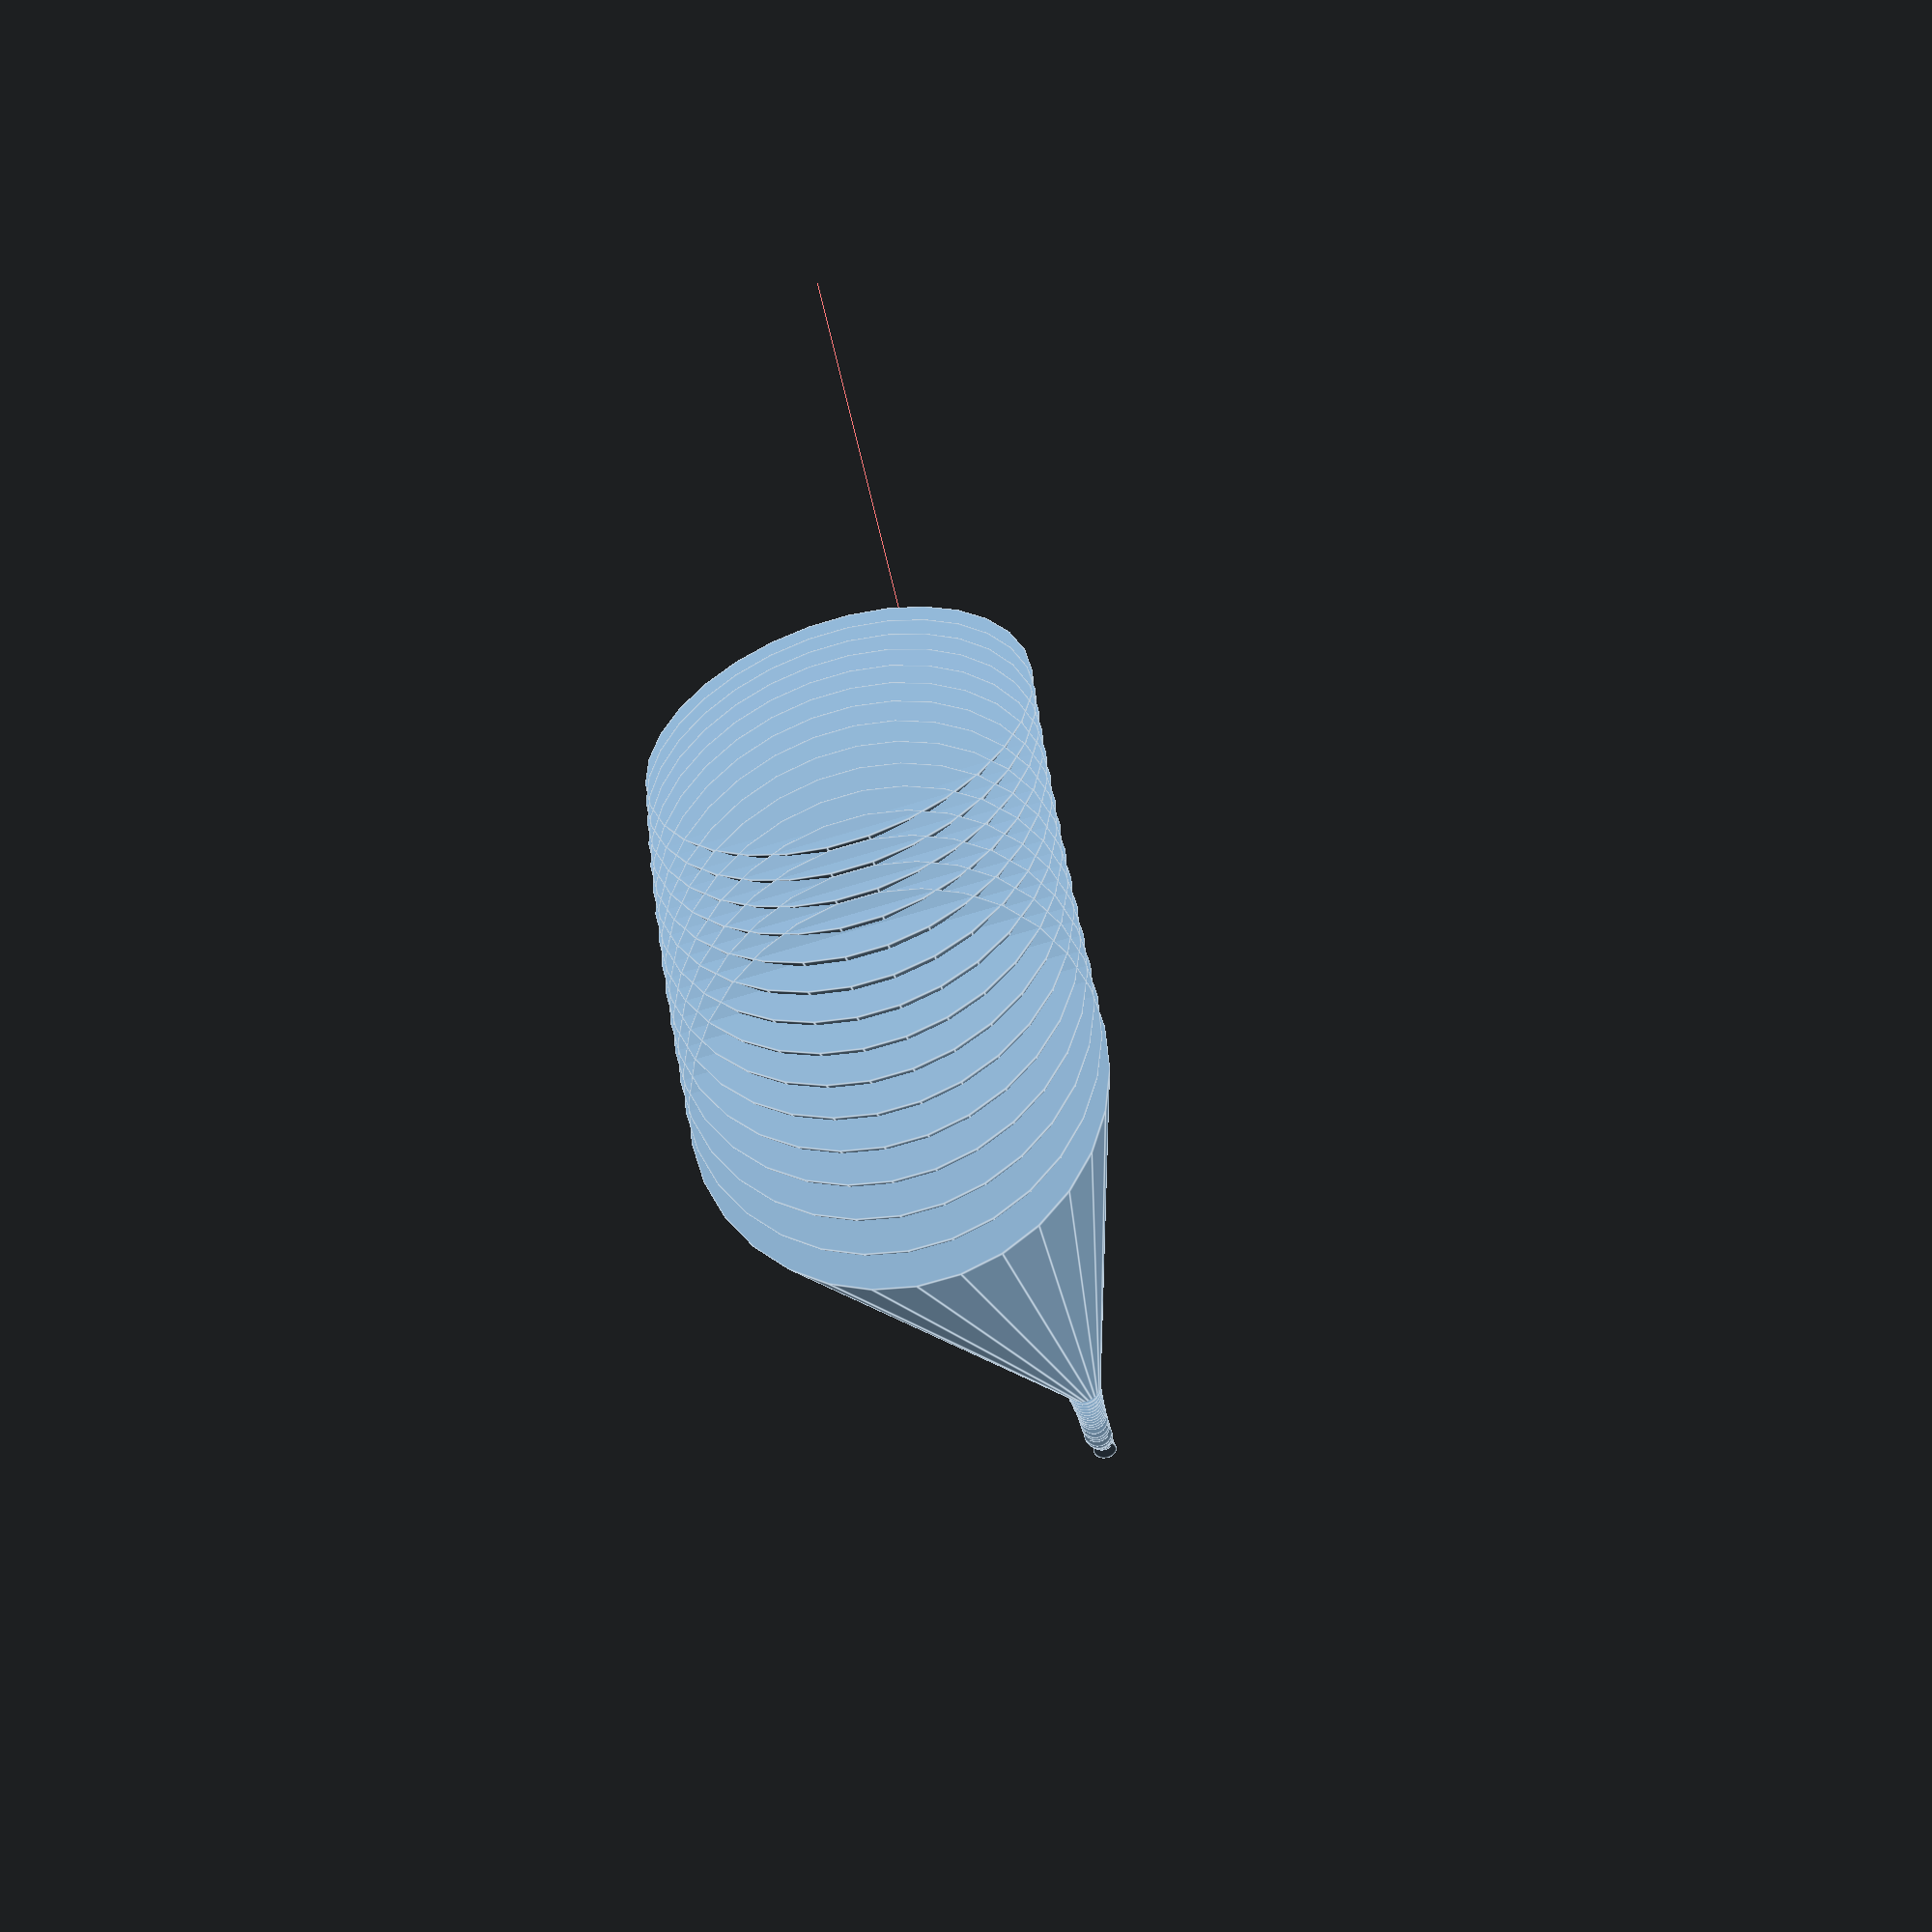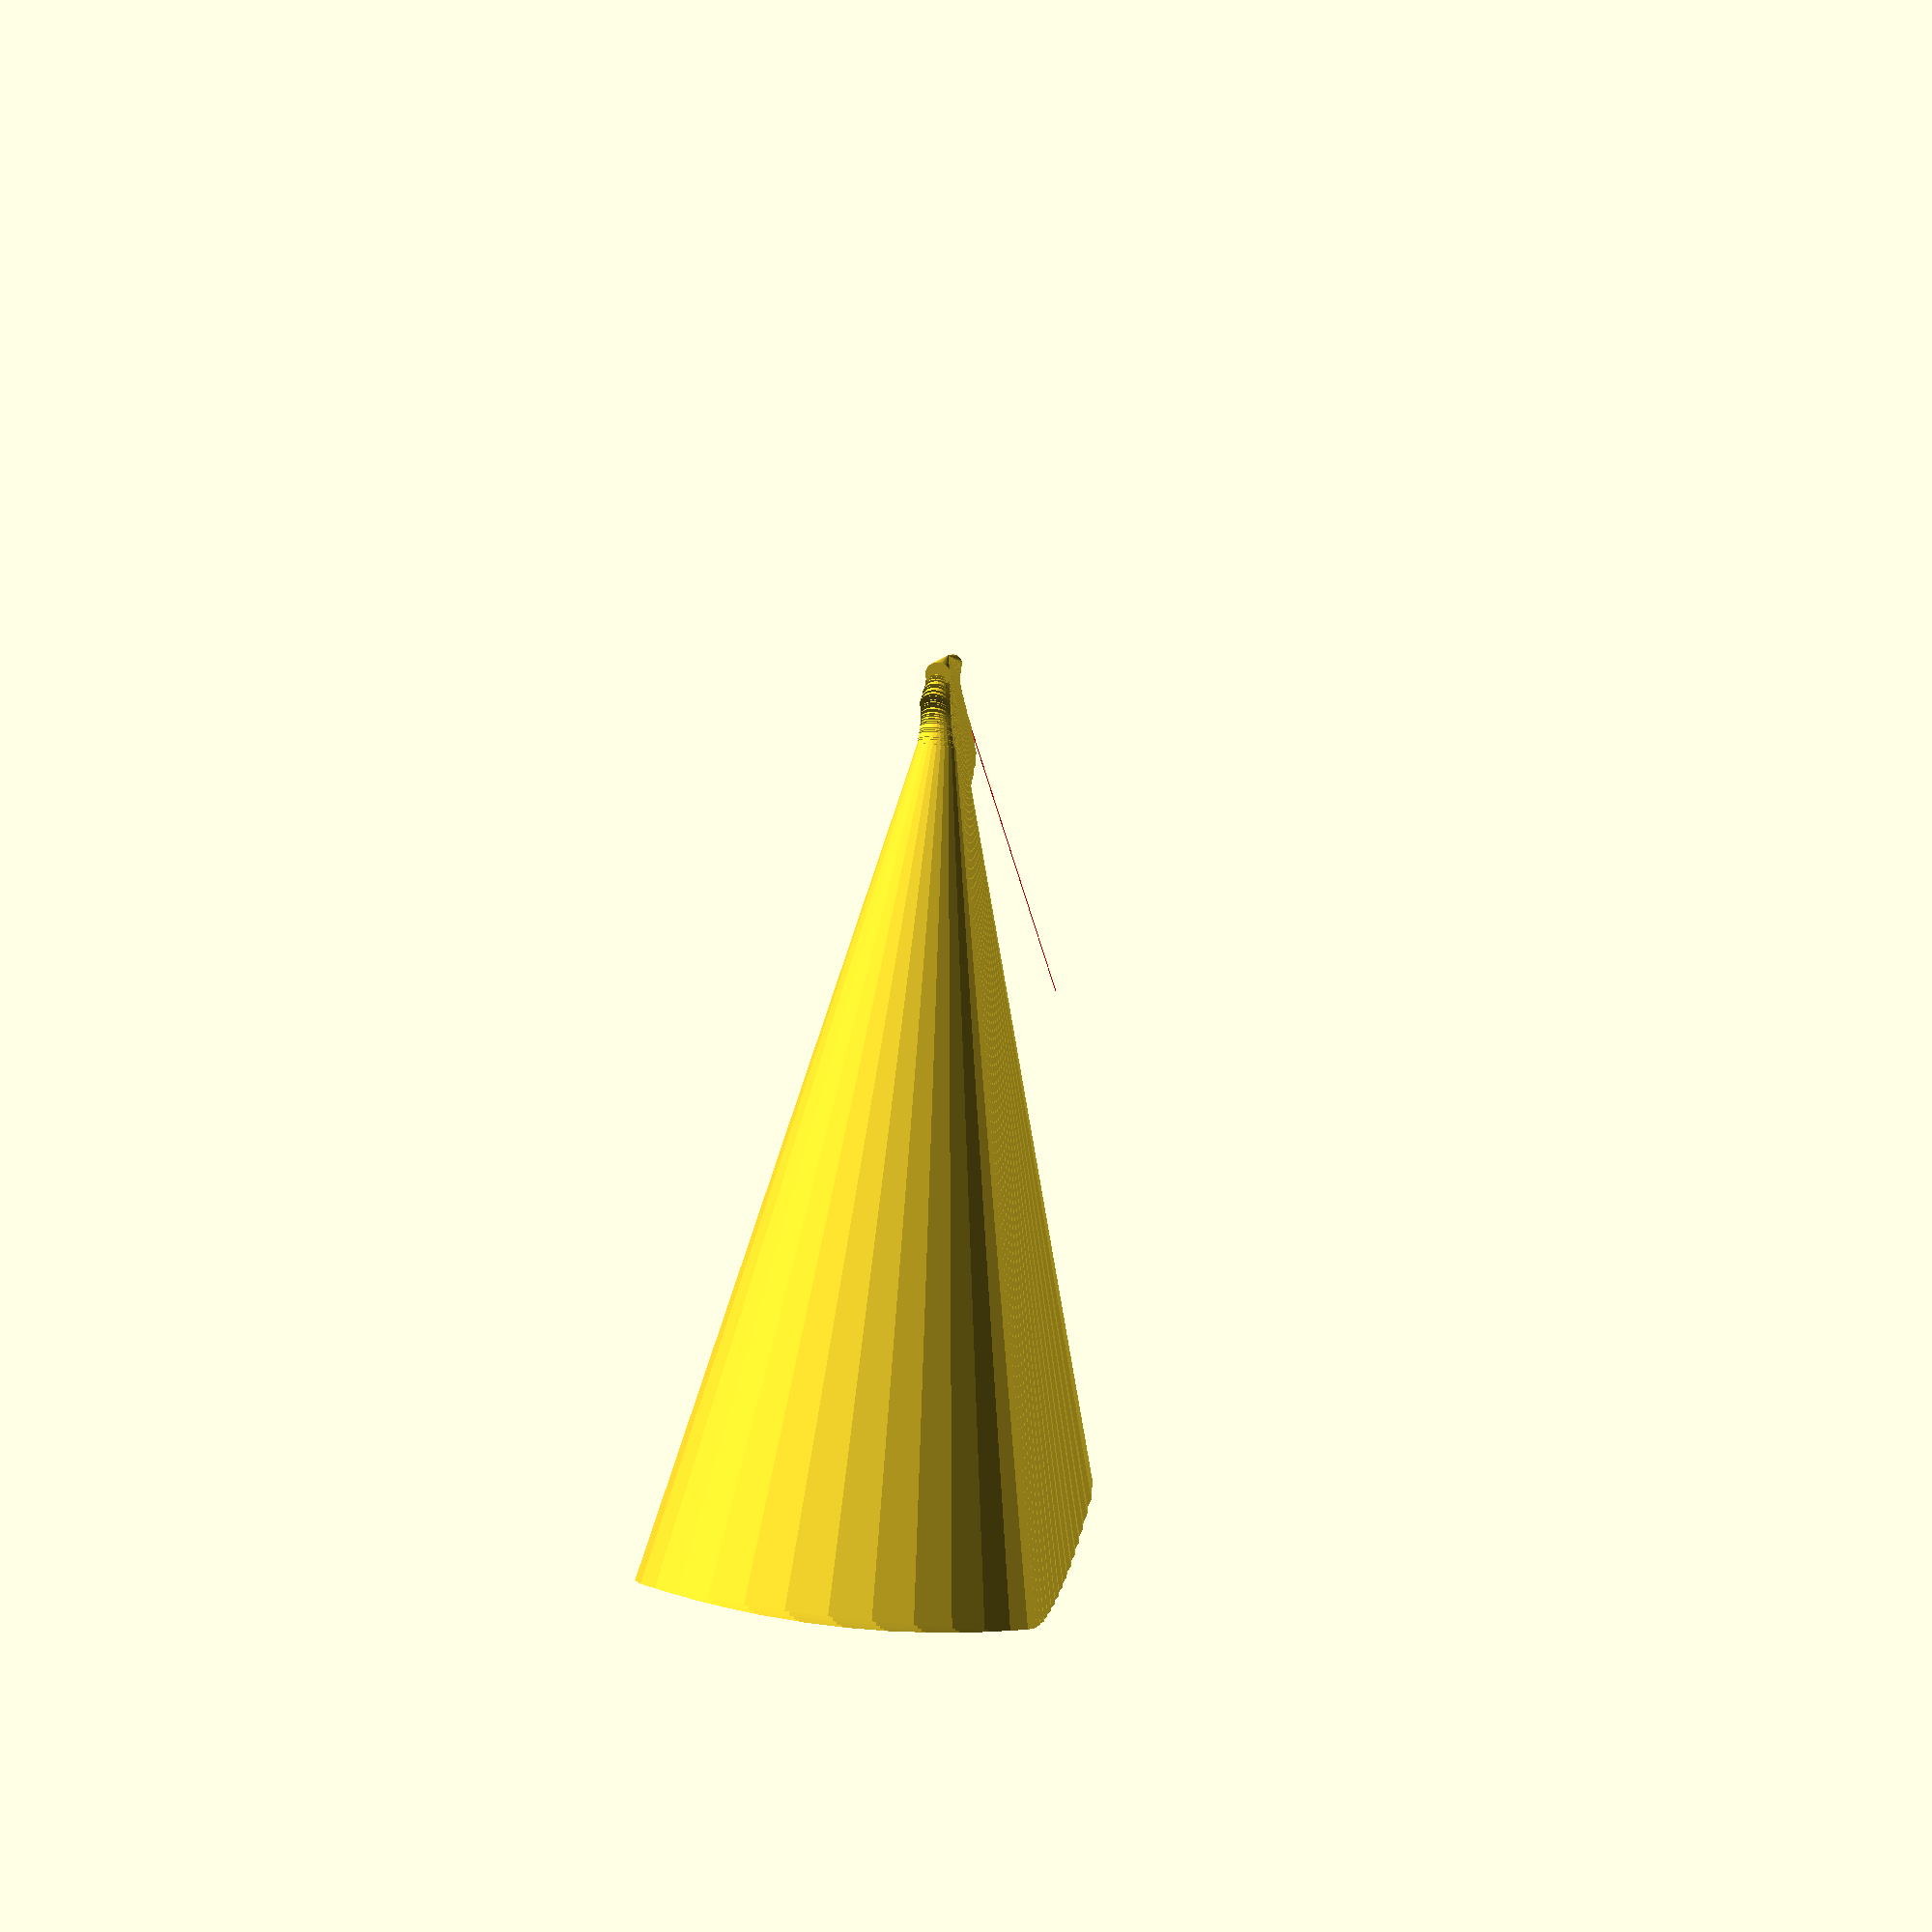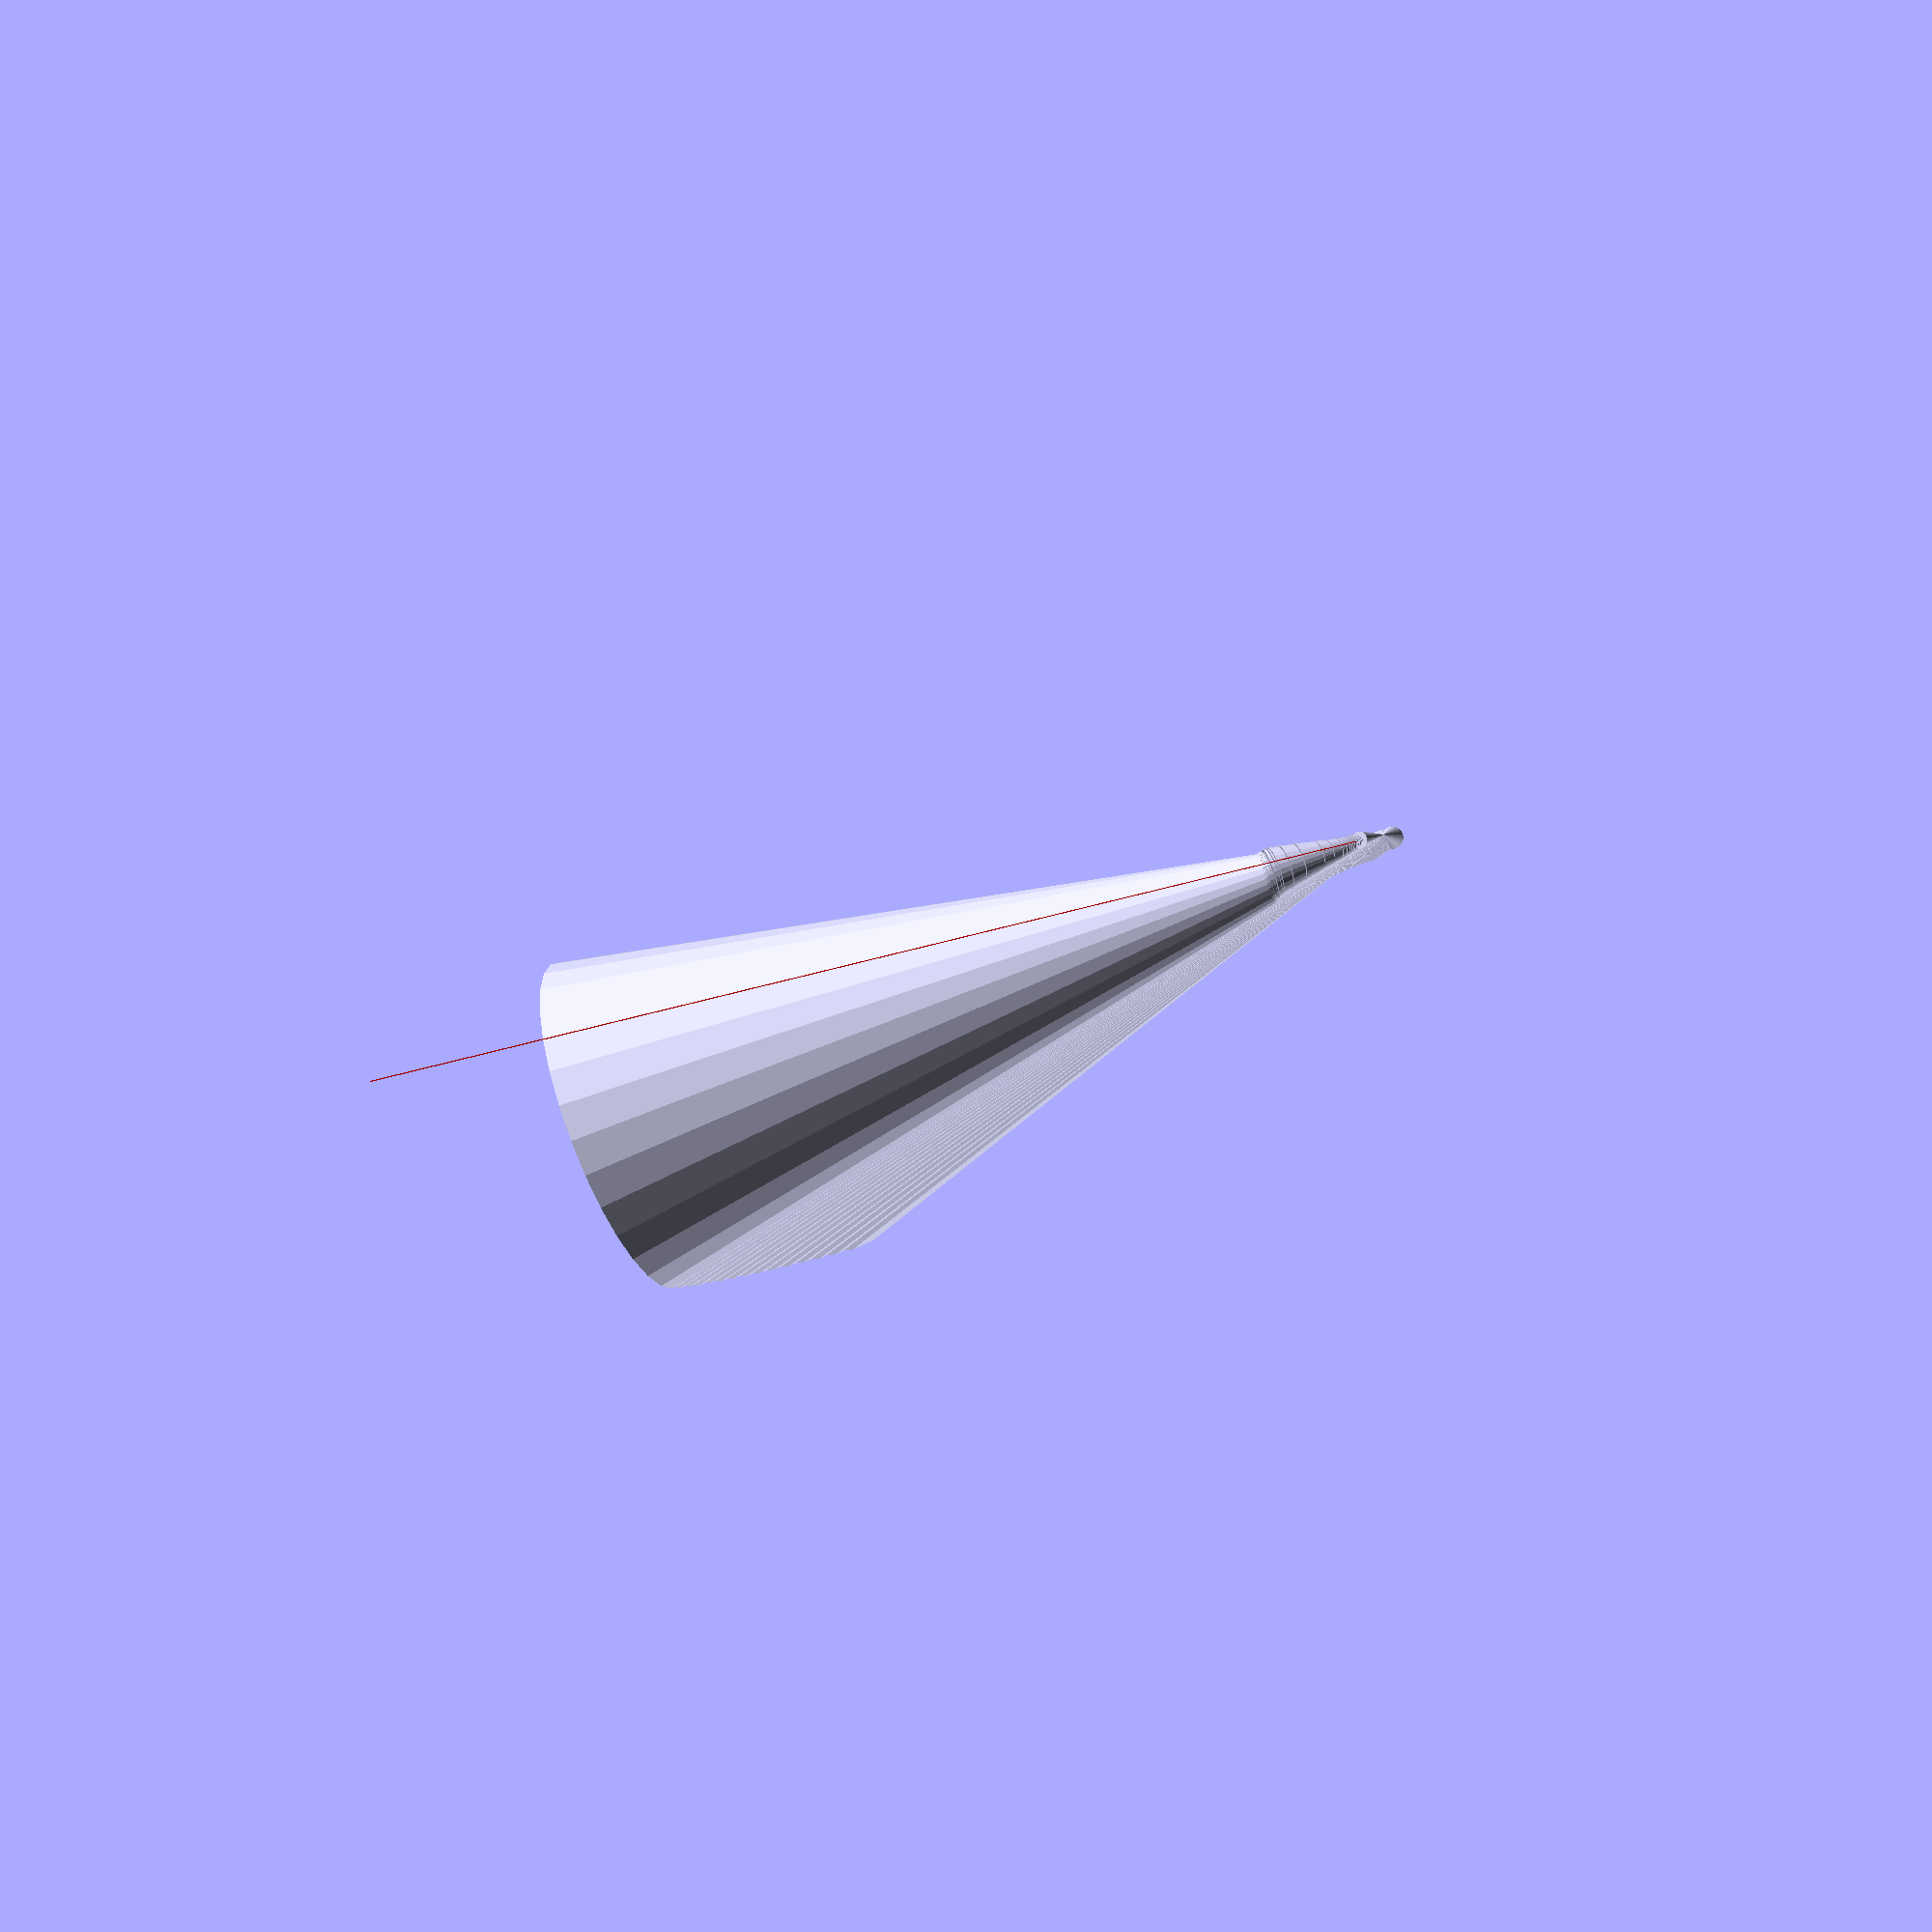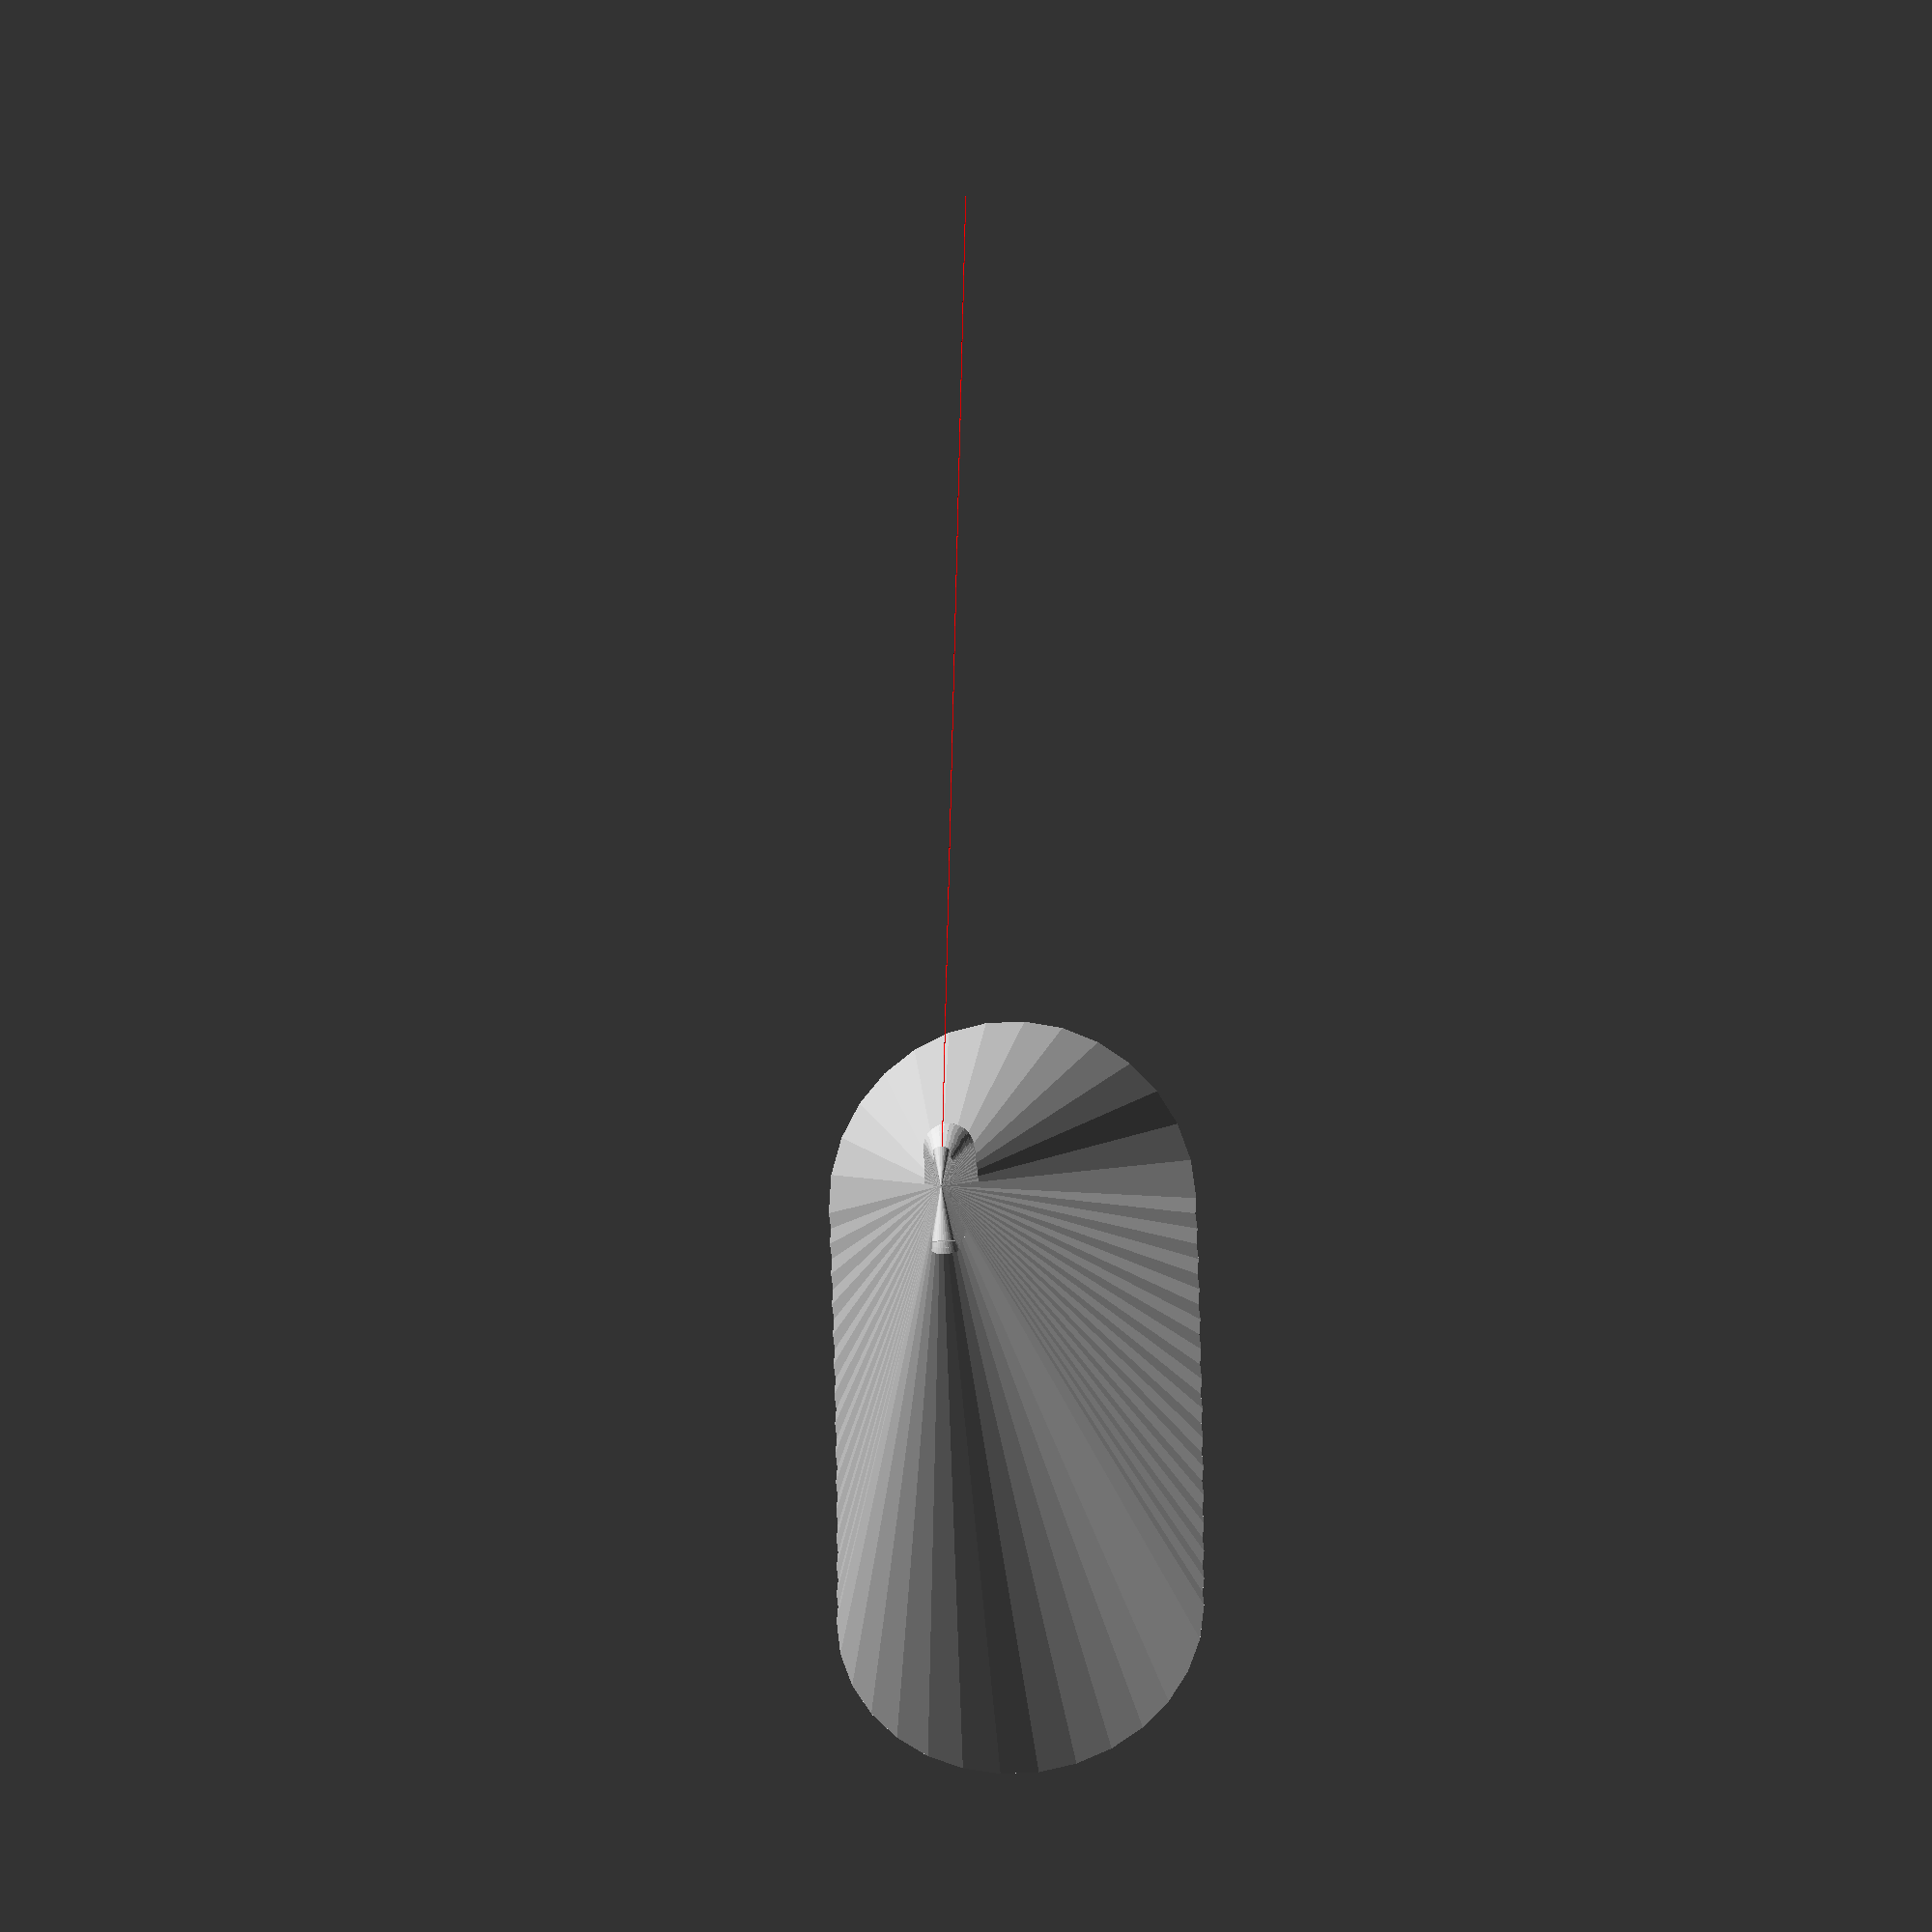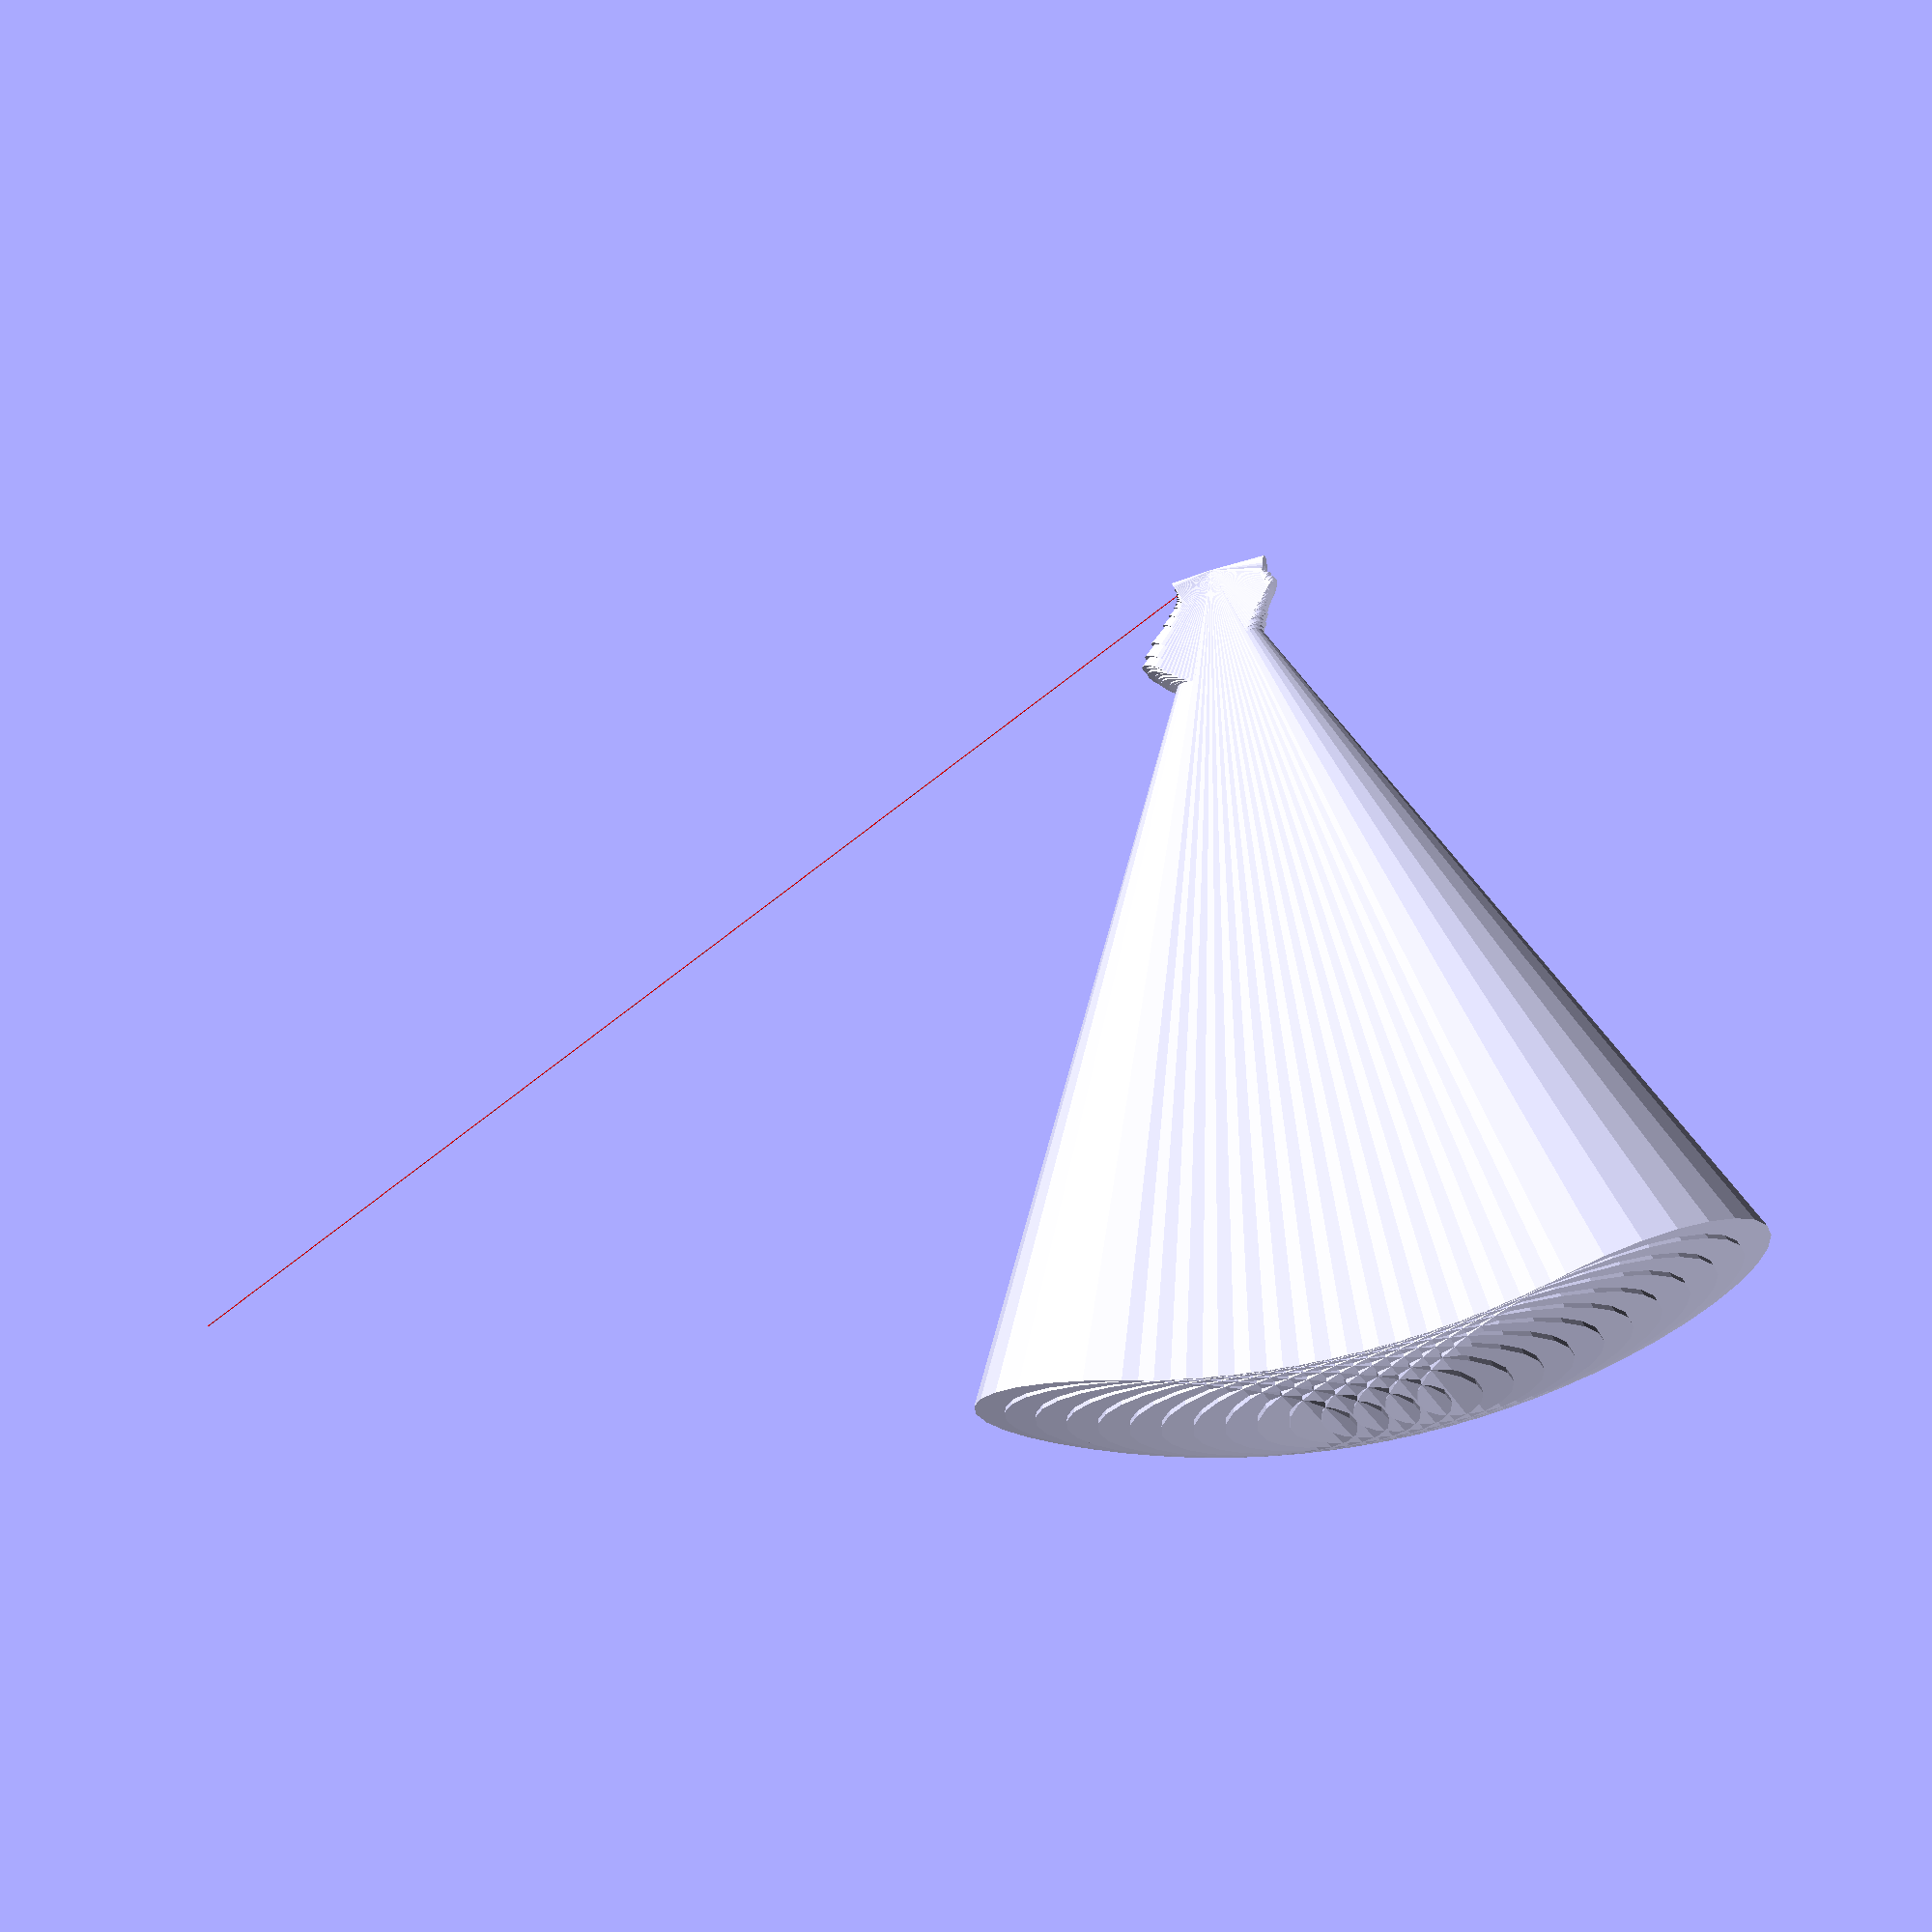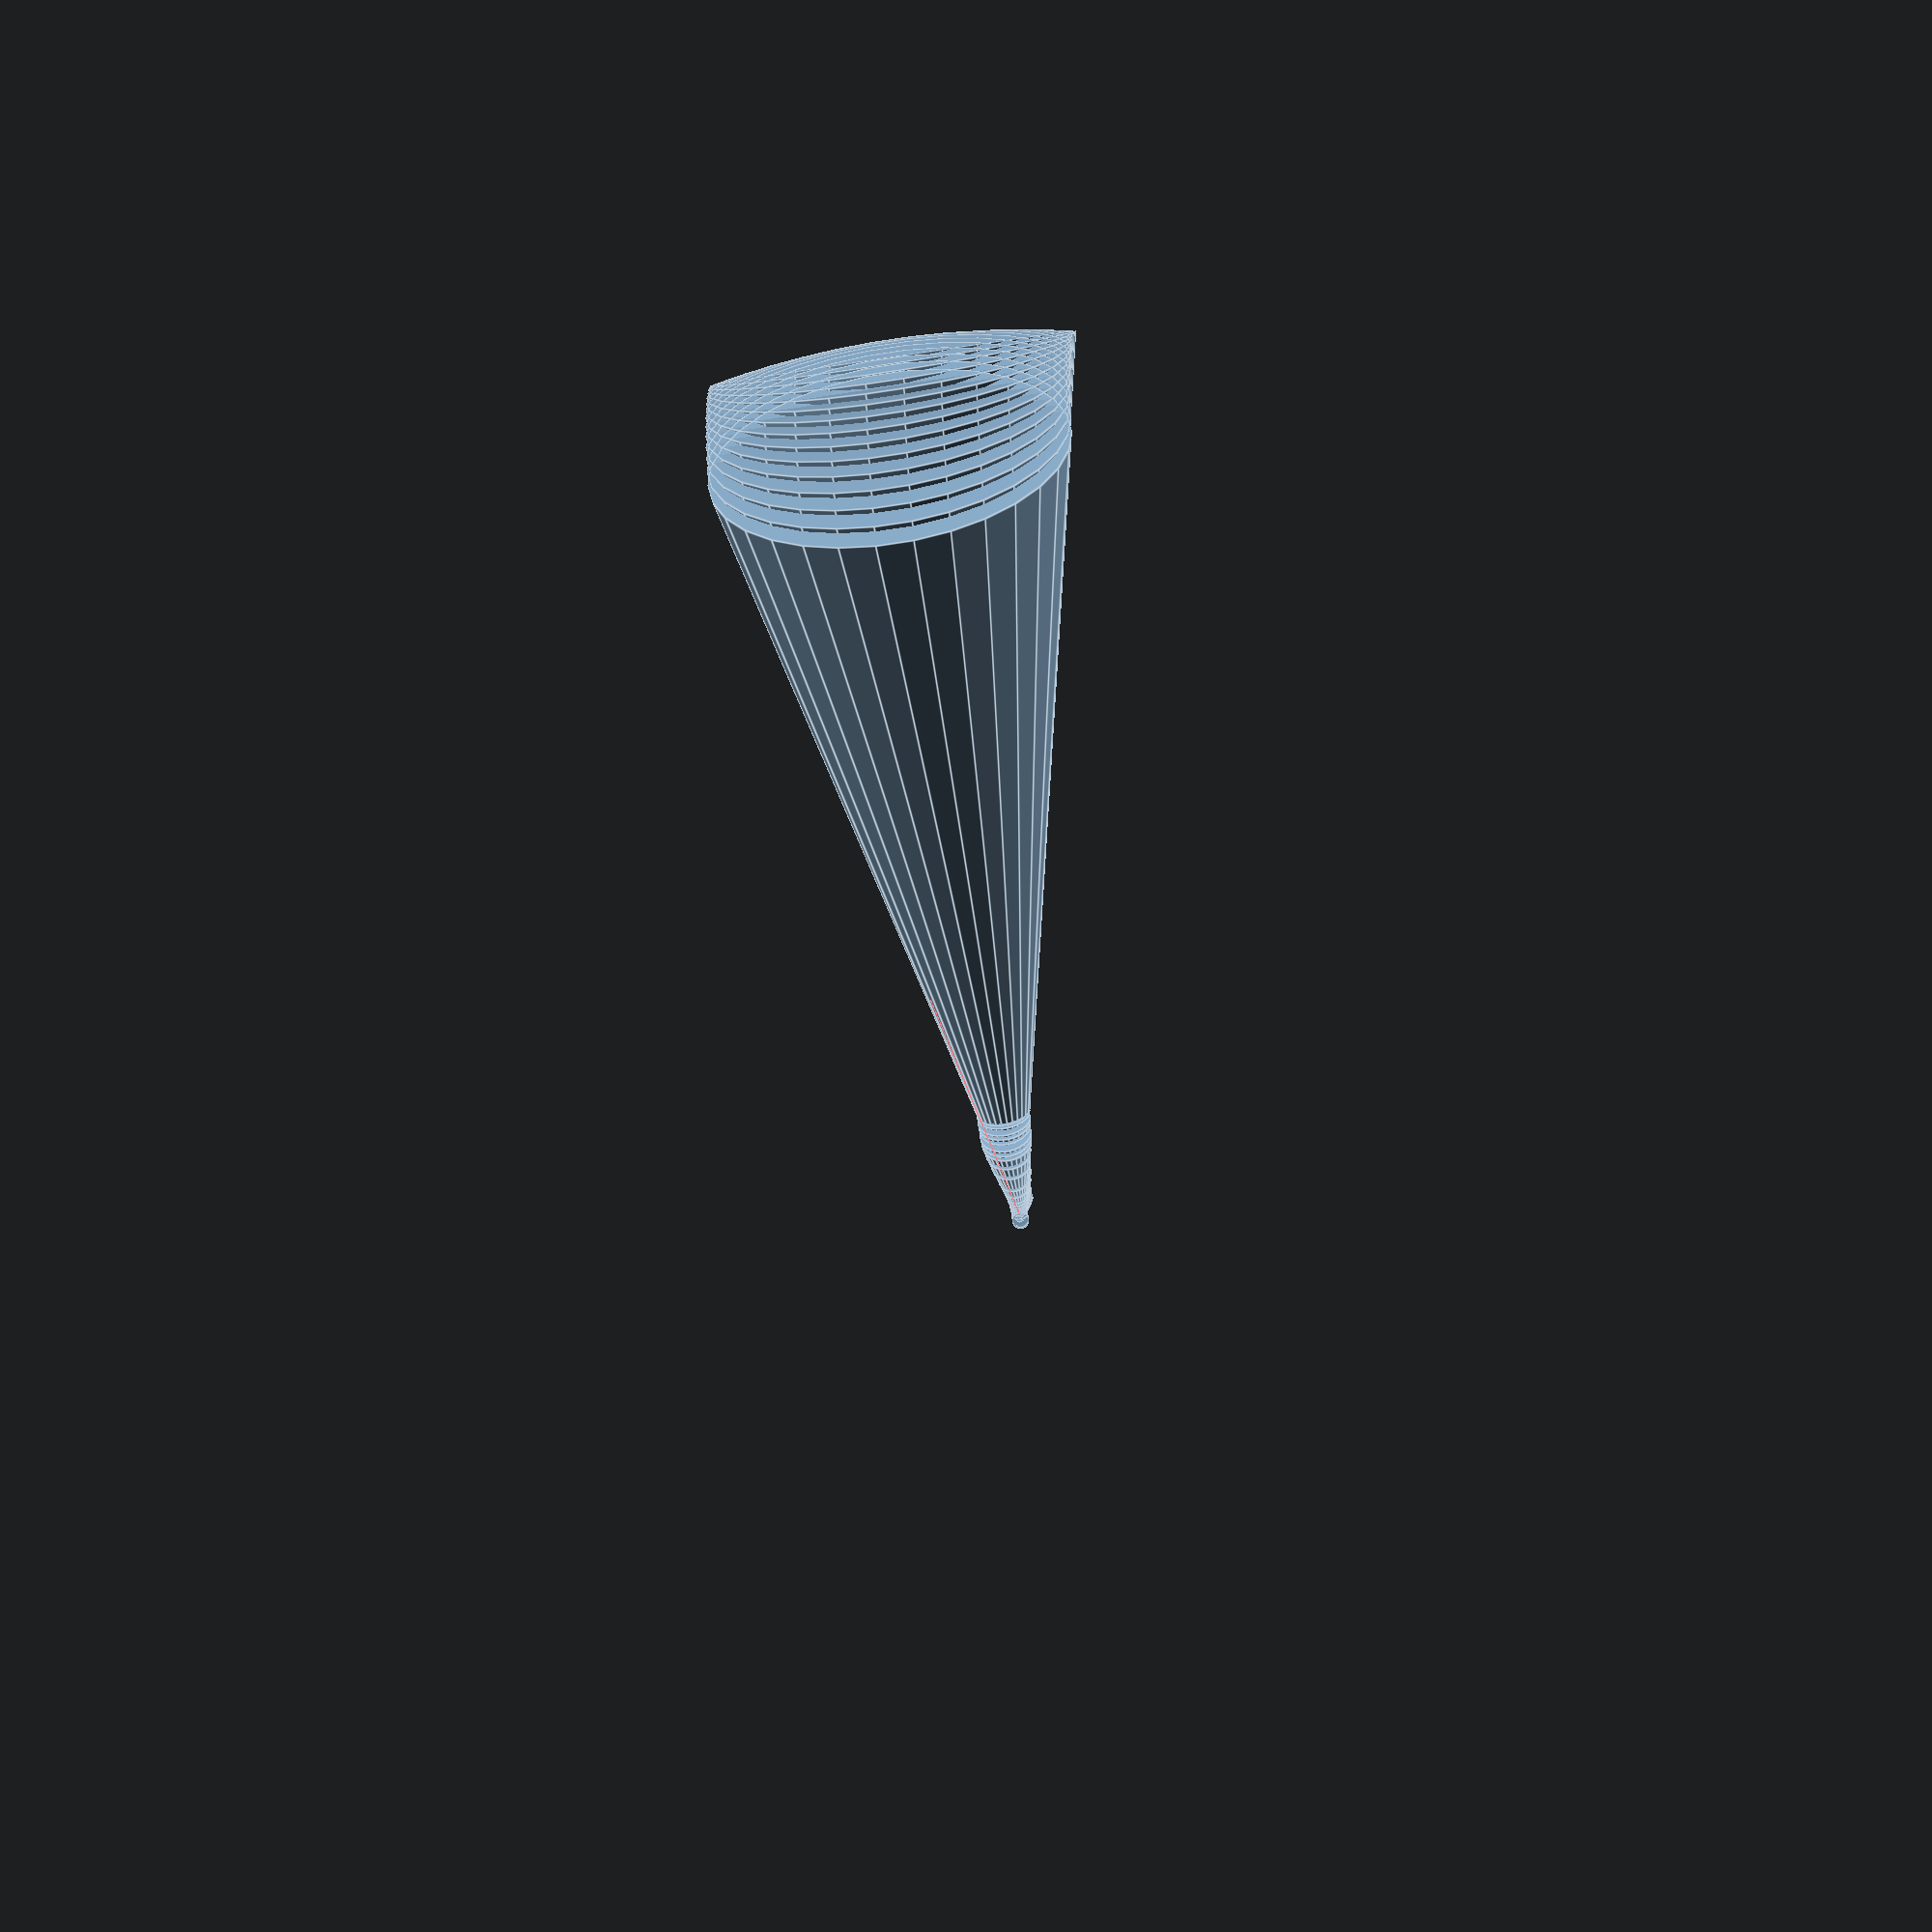
<openscad>
segment(i=0	,d=52.10);
segment(i=10	,d=50.90);
segment(i=12	,d=51.50);
segment(i=14	,d=51.70);
segment(i=16	,d=53.10);
segment(i=18	,d=56.90);
segment(i=20	,d=57.20);
segment(i=22	,d=61.00);
segment(i=24	,d=63.40);
segment(i=26	,d=63.30);
segment(i=28	,d=62.10);
segment(i=30	,d=62.80);
segment(i=32	,d=63.30);
segment(i=34	,d=63.30);
segment(i=36	,d=62.60);
segment(i=38	,d=64.20);
segment(i=40	,d=63.70);
segment(i=42	,d=65.00);
segment(i=44	,d=65.30);
segment(i=46	,d=66.50);
segment(i=48	,d=67.40);
segment(i=50	,d=67.60);
segment(i=52	,d=70.80);
segment(i=54	,d=71.80);
segment(i=56	,d=72.00);
segment(i=58	,d=76.00);
segment(i=60	,d=76.90);
segment(i=62	,d=80.10);
segment(i=64	,d=819.10);
segment(i=66	,d=819.10);
segment(i=68	,d=819.10);
segment(i=70	,d=819.10);
segment(i=72	,d=819.10);
segment(i=74	,d=819.10);
segment(i=76	,d=819.10);
segment(i=78	,d=819.10);
segment(i=80	,d=819.10);
segment(i=82	,d=819.10);
segment(i=84	,d=819.10);
segment(i=86	,d=819.10);
segment(i=88	,d=819.10);
segment(i=90	,d=819.10);
segment(i=92	,d=819.10);
segment(i=94	,d=120.00);
segment(i=96	,d=120.10);
segment(i=98	,d=117.50);
segment(i=100	,d=119.30);
segment(i=102	,d=118.20);
segment(i=104	,d=116.10);
segment(i=106	,d=114.70);
segment(i=108	,d=116.20);
segment(i=110	,d=113.80);
segment(i=112	,d=112.80);
segment(i=114	,d=103.00);
segment(i=116	,d=89.30);
segment(i=118	,d=69.00);
segment(i=120	,d=58.50);
segment(i=122	,d=49.30);
segment(i=124	,d=45.80);
segment(i=126	,d=42.80);
segment(i=128	,d=41.40);
segment(i=130	,d=40.40);
segment(i=132	,d=39.60);
segment(i=134	,d=38.70);
segment(i=136	,d=38.40);
segment(i=138	,d=37.90);
segment(i=140	,d=38.10);
segment(i=142	,d=37.70);
segment(i=144	,d=37.60);
segment(i=146	,d=37.40);
segment(i=148	,d=37.60);
segment(i=150	,d=38.10);
segment(i=152	,d=38.20);
segment(i=150	,d=37.80);
segment(i=148	,d=37.80);
segment(i=146	,d=33.60);
segment(i=144	,d=-1);





module segment(i=0,d=20){
	if ( d < 0) {
		outOfRange(i=i);
	}else {
		rotate([0,90,i]) cylinder(d1=1,d2=0.4226*d,h=d);
	}
}
	
module outOfRange(i=0){
	color("red")
		rotate([0,90,i]) cylinder(d1=1,d2=1,h=1200);
}
</openscad>
<views>
elev=67.0 azim=105.5 roll=107.2 proj=p view=edges
elev=319.5 azim=198.5 roll=279.5 proj=p view=wireframe
elev=276.8 azim=105.2 roll=160.6 proj=p view=solid
elev=207.2 azim=246.2 roll=264.8 proj=o view=wireframe
elev=17.3 azim=178.2 roll=195.0 proj=p view=wireframe
elev=252.6 azim=81.7 roll=261.1 proj=o view=edges
</views>
